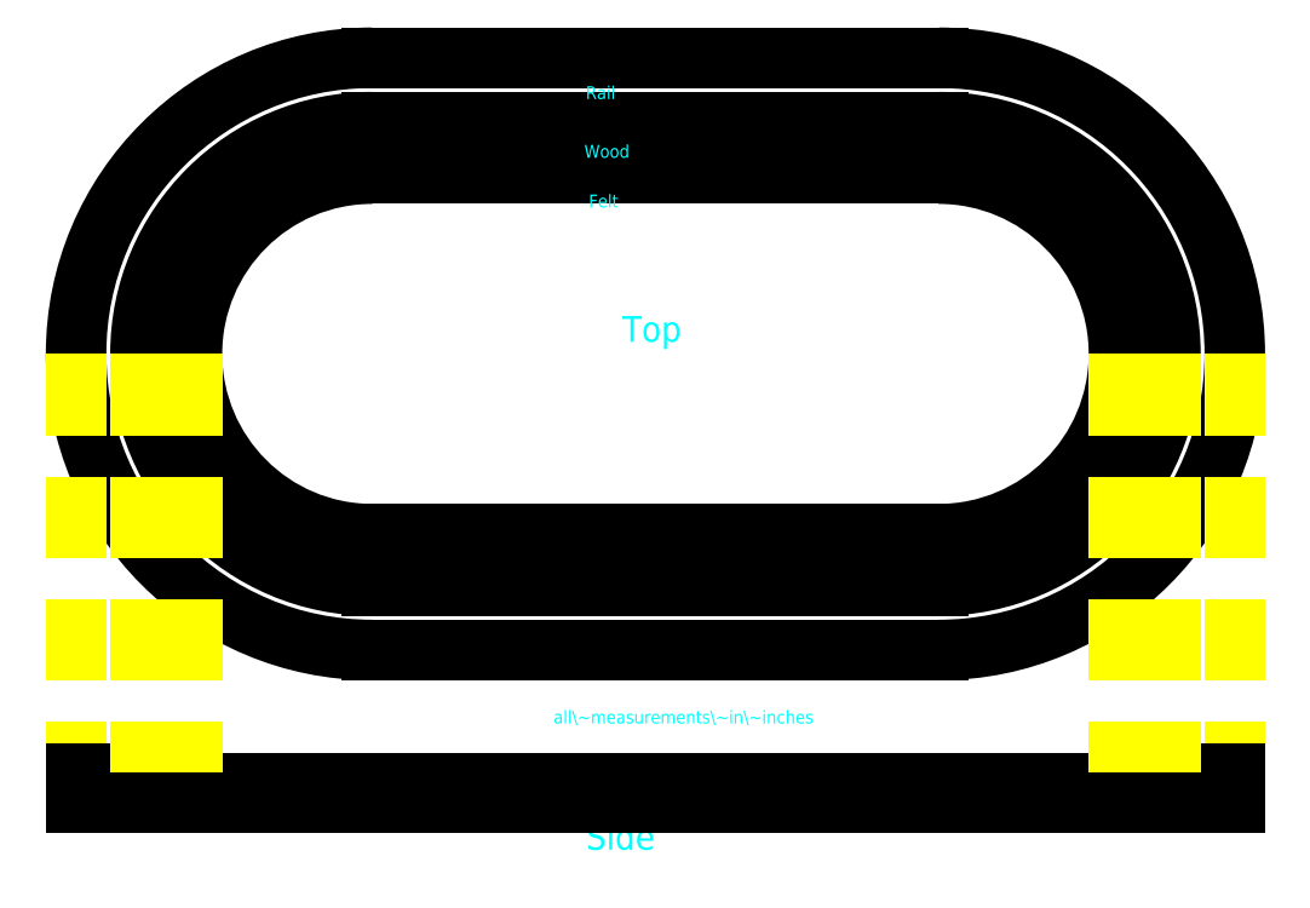
<metadata>
{"format":"dxf","ext":"dxf","renderer":"ezdxf+matplotlib","layout":"modelspace","background":"white","min_lineweight":24,"dpi":150}
</metadata>
<code>
0
SECTION
2
ENTITIES
0
ARC
8
table
10
22
20
22
30
0
40
23
50
90
51
270
0
ARC
8
table
10
66
20
22
30
0
40
23
50
270
51
90
0
LINE
8
table
10
22
20
45
30
0
11
66
21
45
31
0
0
LINE
8
table
10
66
20
-1
30
0
11
66
21
-1
31
0
0
LINE
8
table
10
66
20
-1
30
0
11
22
21
-1
31
0
0
ARC
8
table
10
22
20
22
30
0
40
18
50
90
51
270
0
ARC
8
table
10
66
20
22
30
0
40
18
50
270
51
90
0
LINE
8
table
10
22
20
40
30
0
11
66
21
40
31
0
0
LINE
8
table
10
66
20
4
30
0
11
22
21
4
31
0
0
DIMENSION
8
dimensions
10
-4.796
20
40
30
0
11
-5.821
21
42.5
31
0
70
0
71
5
72
0
41
1
42
0
1

3
Standard
13
22
23
45
33
0
14
22
24
40
34
0
50
90
0
DIMENSION
8
dimensions
10
22
20
22
30
0
11
11.02
21
25.57
31
0
70
4
71
5
72
0
41
1
42
0
1

3
Standard
15
-0.4201
25
27.13
35
0
40
0
0
ARC
8
table
10
22
20
22
30
0
40
14
50
90
51
270
0
ARC
8
table
10
66
20
22
30
0
40
14
50
270
51
90
0
LINE
8
table
10
22
20
36
30
0
11
66
21
36
31
0
0
LINE
8
table
10
66
20
8
30
0
11
22
21
8
31
0
0
DIMENSION
8
dimensions
10
22
20
22
30
0
11
21.66
21
29.07
31
0
70
4
71
5
72
0
41
1
42
0
1

3
Standard
15
19.32
25
35.74
35
0
40
0
0
DIMENSION
8
dimensions
10
22
20
22
30
0
11
17.82
21
30.04
31
0
70
4
71
5
72
0
41
1
42
0
1

3
Standard
15
11.94
25
36.93
35
0
40
0
0
DIMENSION
8
dimensions
10
89
20
53.37
30
0
11
44
21
54.4
31
0
70
0
71
5
72
0
41
1
42
0
1

3
Standard
13
-1
23
22
33
0
14
89
24
22
34
0
50
0
0
DIMENSION
8
dimensions
10
66
20
14.42
30
0
11
44
21
15.44
31
0
70
0
71
5
72
0
41
1
42
0
1

3
Standard
13
22
23
22
33
0
14
66
24
22
34
0
50
0
0
LINE
8
table
10
-1
20
-11.33
30
0
11
89
21
-11.33
31
0
0
LINE
8
table
10
-1
20
-12.08
30
0
11
89
21
-12.08
31
0
0
LINE
8
table
10
-1
20
-10.58
30
0
11
4
21
-10.58
31
0
0
LINE
8
table
10
-1
20
-10.58
30
0
11
4
21
-10.58
31
0
0
LINE
8
table
10
-1
20
-10.58
30
0
11
4
21
-10.58
31
0
0
LINE
8
table
10
89
20
-10.58
30
0
11
84
21
-10.58
31
0
0
LINE
8
table
10
4
20
-10.58
30
0
11
4
21
-11.33
31
0
0
LINE
8
table
10
4
20
-10.58
30
0
11
4
21
-11.33
31
0
0
LINE
8
table
10
84
20
-10.58
30
0
11
84
21
-11.33
31
0
0
LINE
8
table
10
80
20
-11.33
30
0
11
80
21
-12.08
31
0
0
LINE
8
table
10
8
20
-11.33
30
0
11
8
21
-12.08
31
0
0
DIMENSION
8
dimensions
10
96.27
20
-1
30
0
11
95.25
21
22
31
0
70
0
71
5
72
0
41
1
42
0
1

3
Standard
13
66
23
45
33
0
14
66
24
-1
34
0
50
90
0
LINE
8
connecting
10
-1
20
22
30
0
11
-1
21
-10.58
31
0
0
LINE
8
connecting
10
4
20
22
30
0
11
4
21
-10.58
31
0
0
LINE
8
connecting
10
8
20
22
30
0
11
8
21
-11.33
31
0
0
LINE
8
connecting
10
80
20
22
30
0
11
80
21
-11.33
31
0
0
LINE
8
connecting
10
84
20
22
30
0
11
84
21
-10.58
31
0
0
LINE
8
connecting
10
89
20
22
30
0
11
89
21
-10.58
31
0
0
MTEXT
8
labels
10
41.43
20
24.94
30
0
40
2
41
100
71
1
72
2
1
Top
7
normallatin1
50
0
73
0
44
1
0
MTEXT
8
labels
10
38.61
20
-14.51
30
0
40
2
41
100
71
1
72
2
1
Side
7
normallatin1
50
0
73
0
44
1
0
LINE
8
table
10
-1
20
-10.58
30
0
11
-1
21
-12.83
31
0
0
LINE
8
table
10
-1
20
-12.83
30
0
11
89
21
-12.83
31
0
0
LINE
8
table
10
89
20
-10.58
30
0
11
89
21
-12.83
31
0
0
MTEXT
8
labels
10
38.59
20
42.79
30
0
40
1
41
100
71
1
72
0
1
Rail
7
normallatin1
50
0
73
1
44
1
0
MTEXT
8
labels
10
38.47
20
38.23
30
0
40
1
41
100
71
1
72
0
1
Wood
7
normallatin1
50
0
73
1
44
1
0
MTEXT
8
labels
10
38.82
20
34.38
30
0
40
1
41
100
71
1
72
0
1
Felt
7
normallatin1
50
0
73
1
44
1
0
MTEXT
8
labels
10
36.08
20
-5.709
30
0
40
1
41
100
71
1
72
0
1
all\~measurements\~in\~inches
7
normallatin1
50
0
73
1
44
1
0
ENDSEC
0
EOF

</code>
